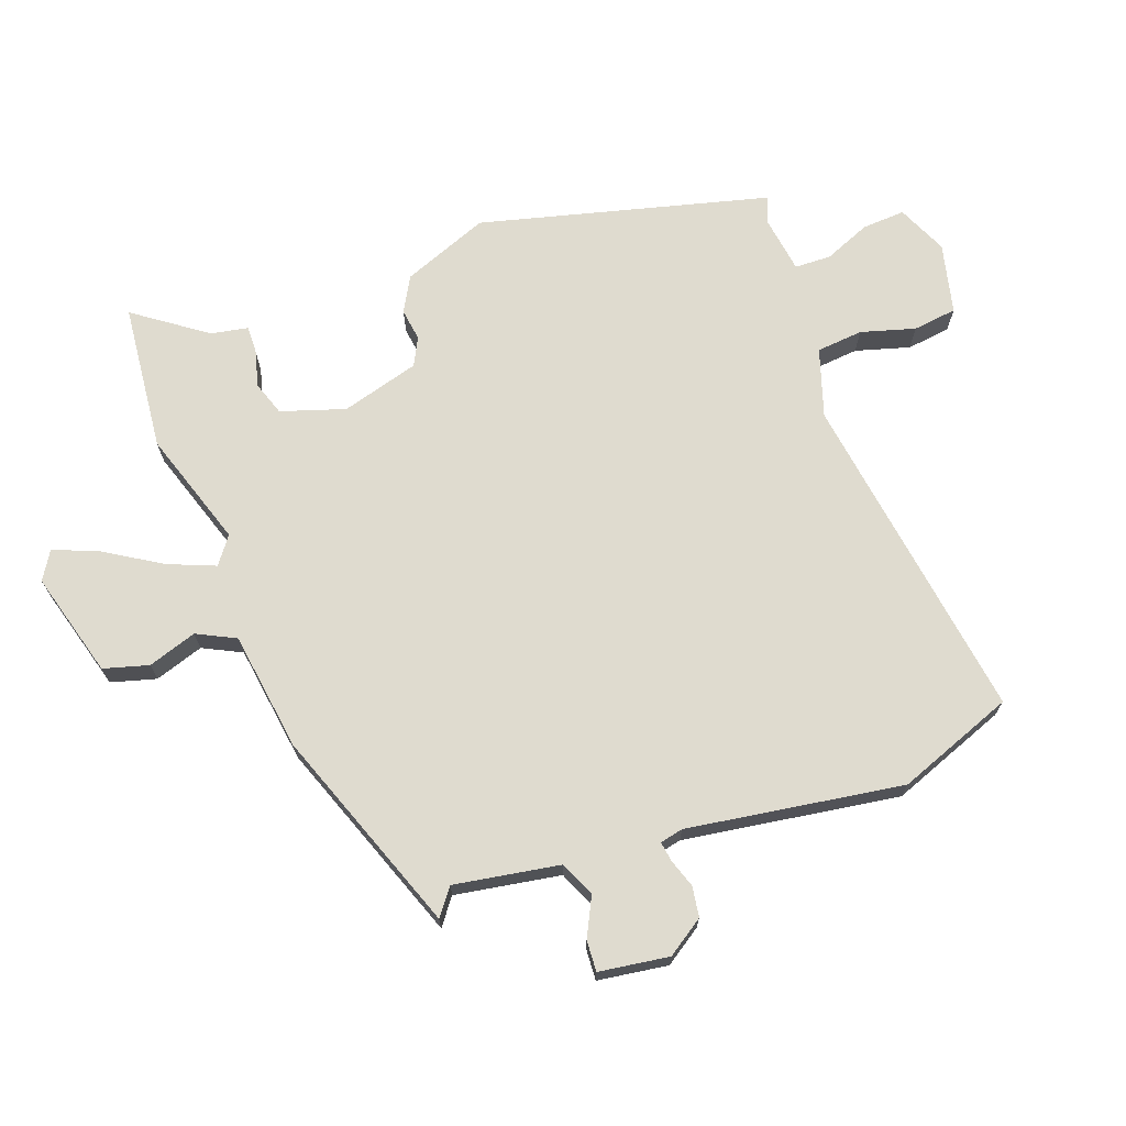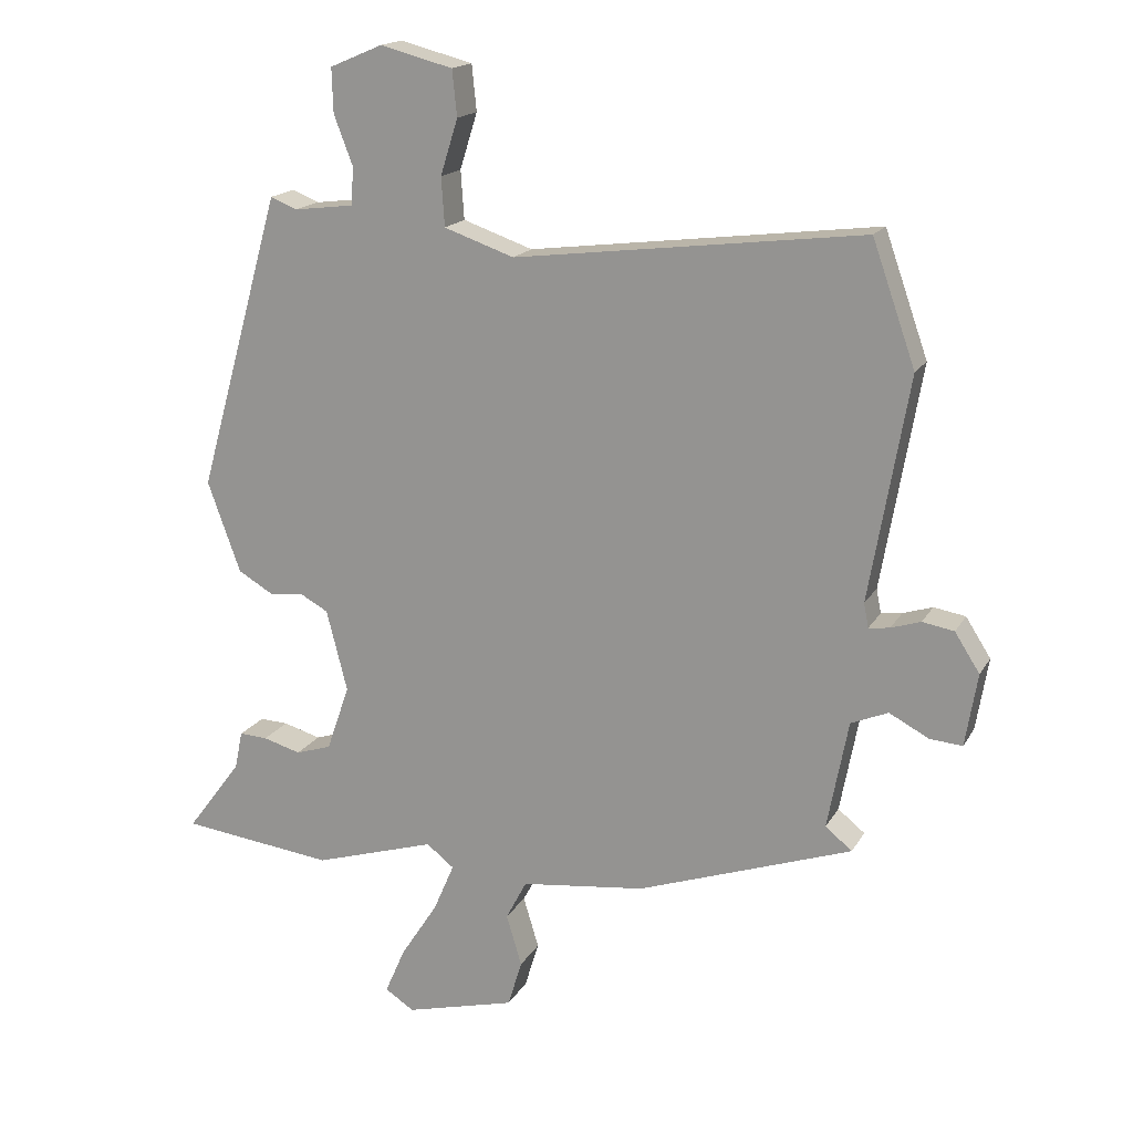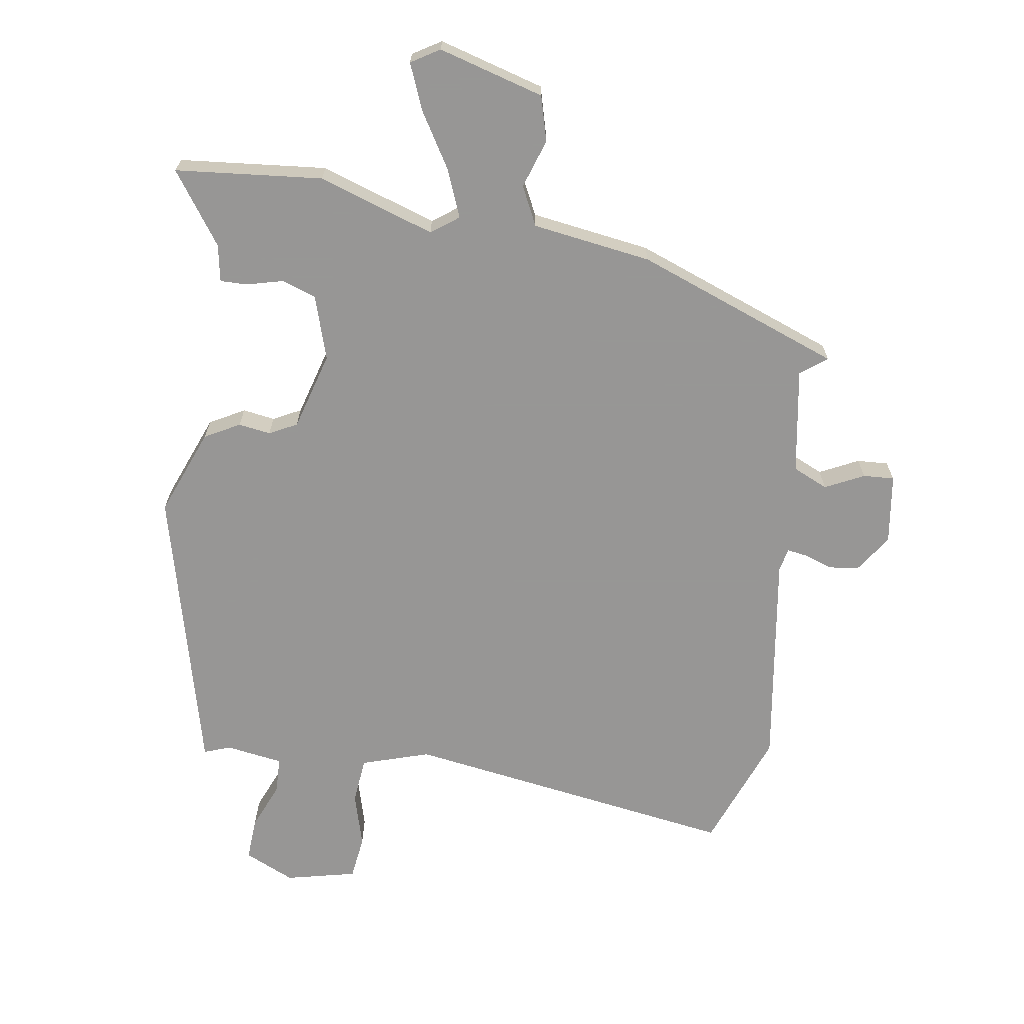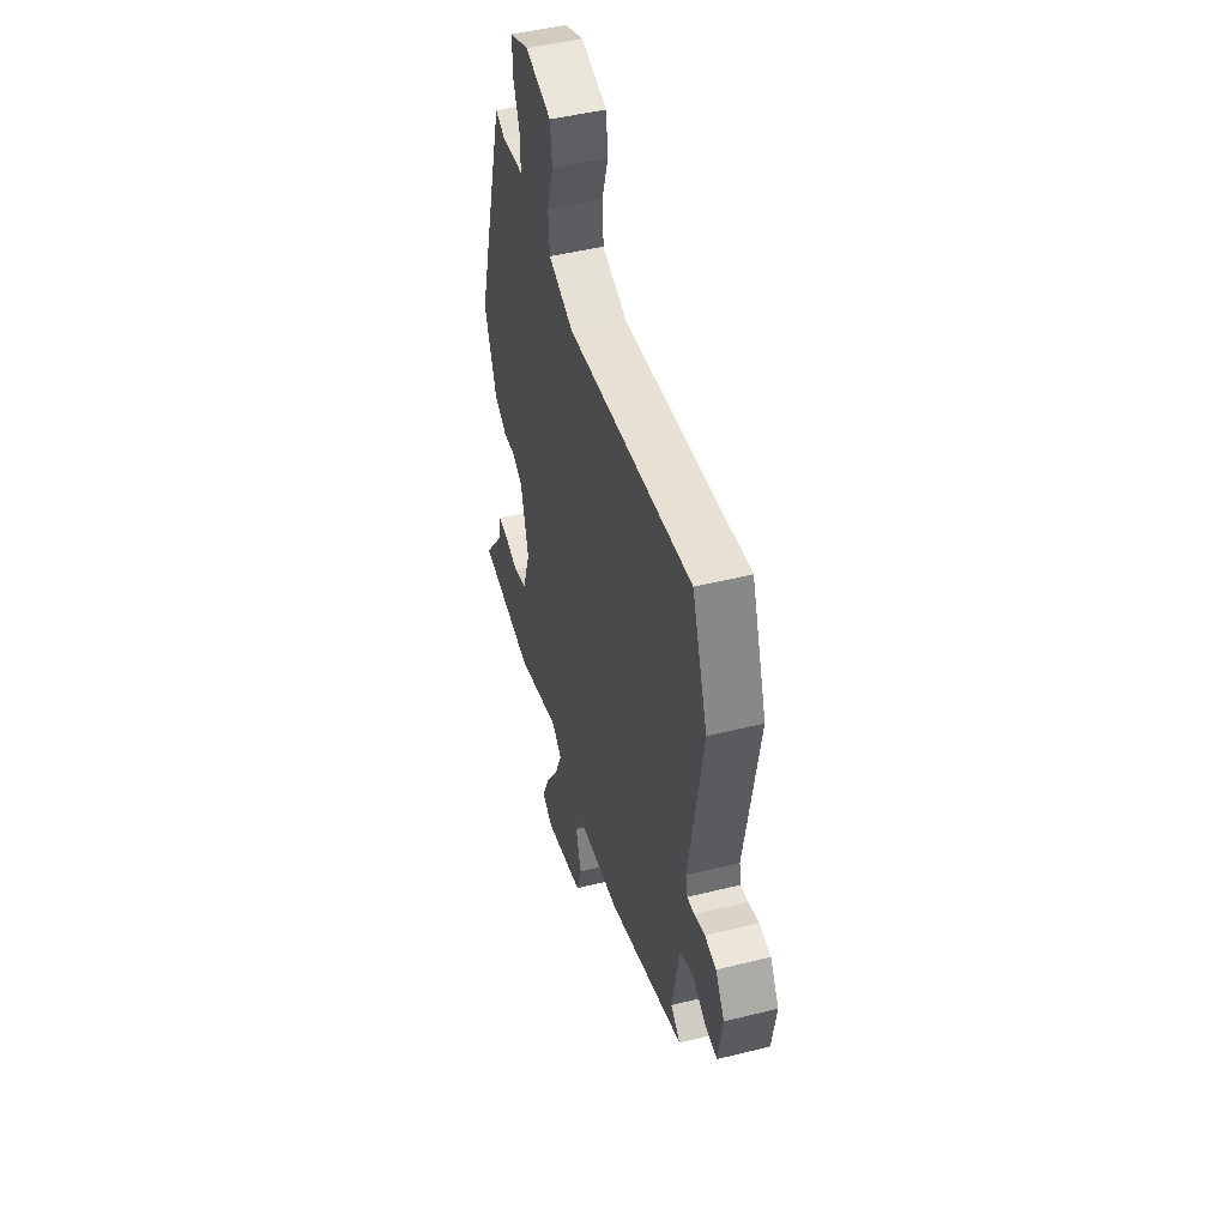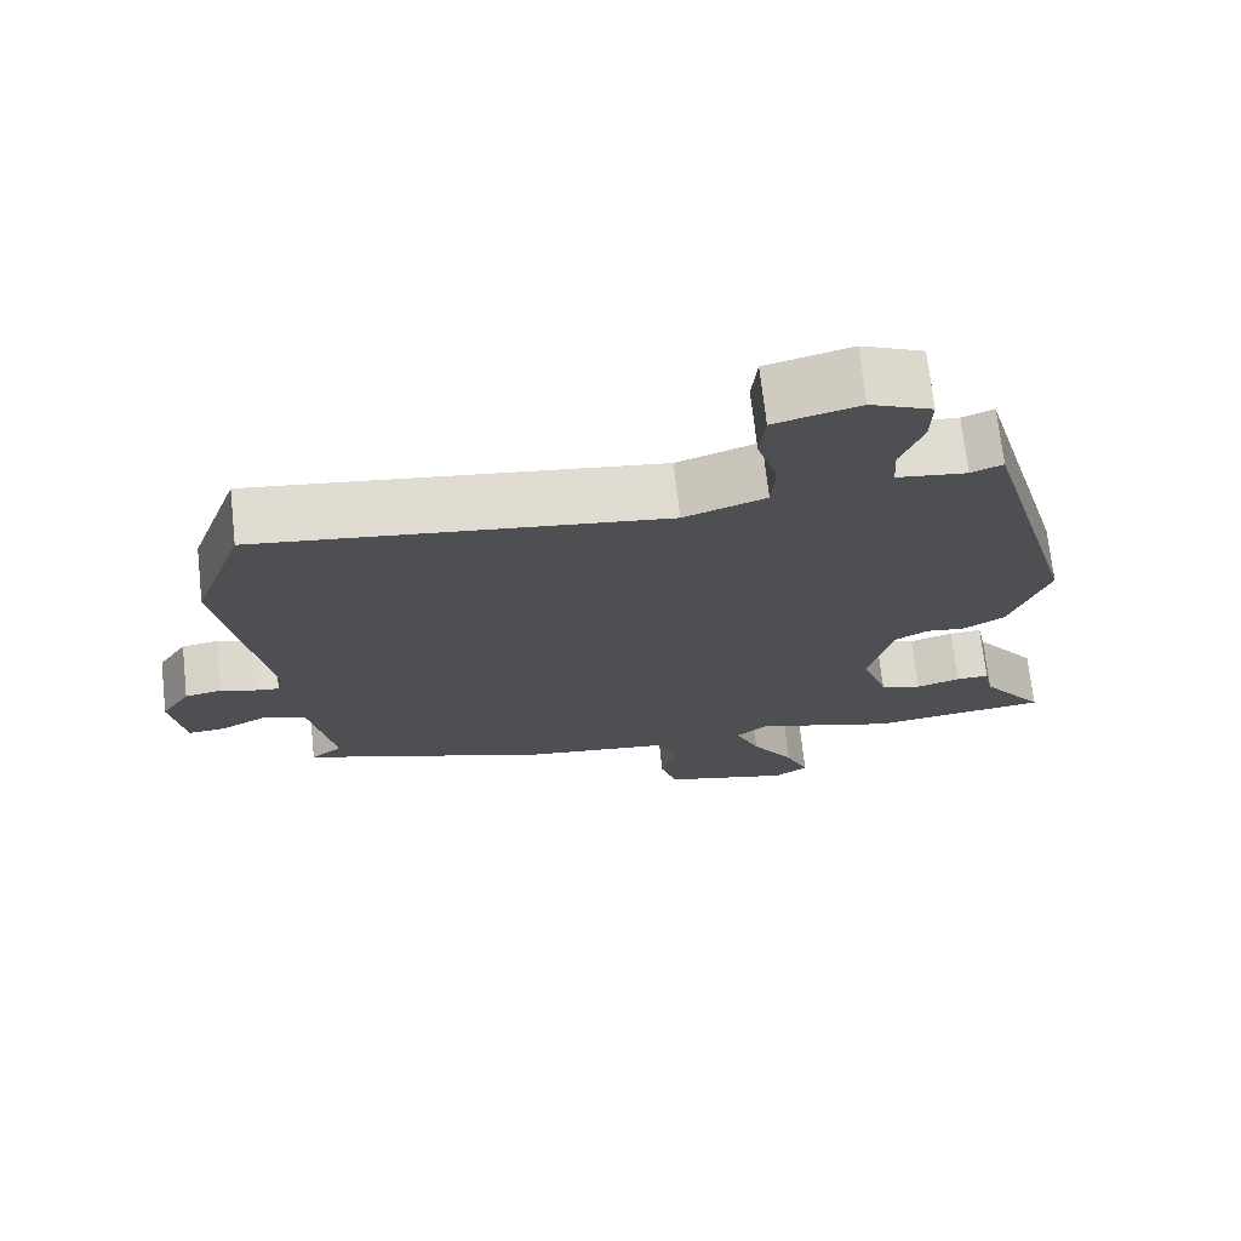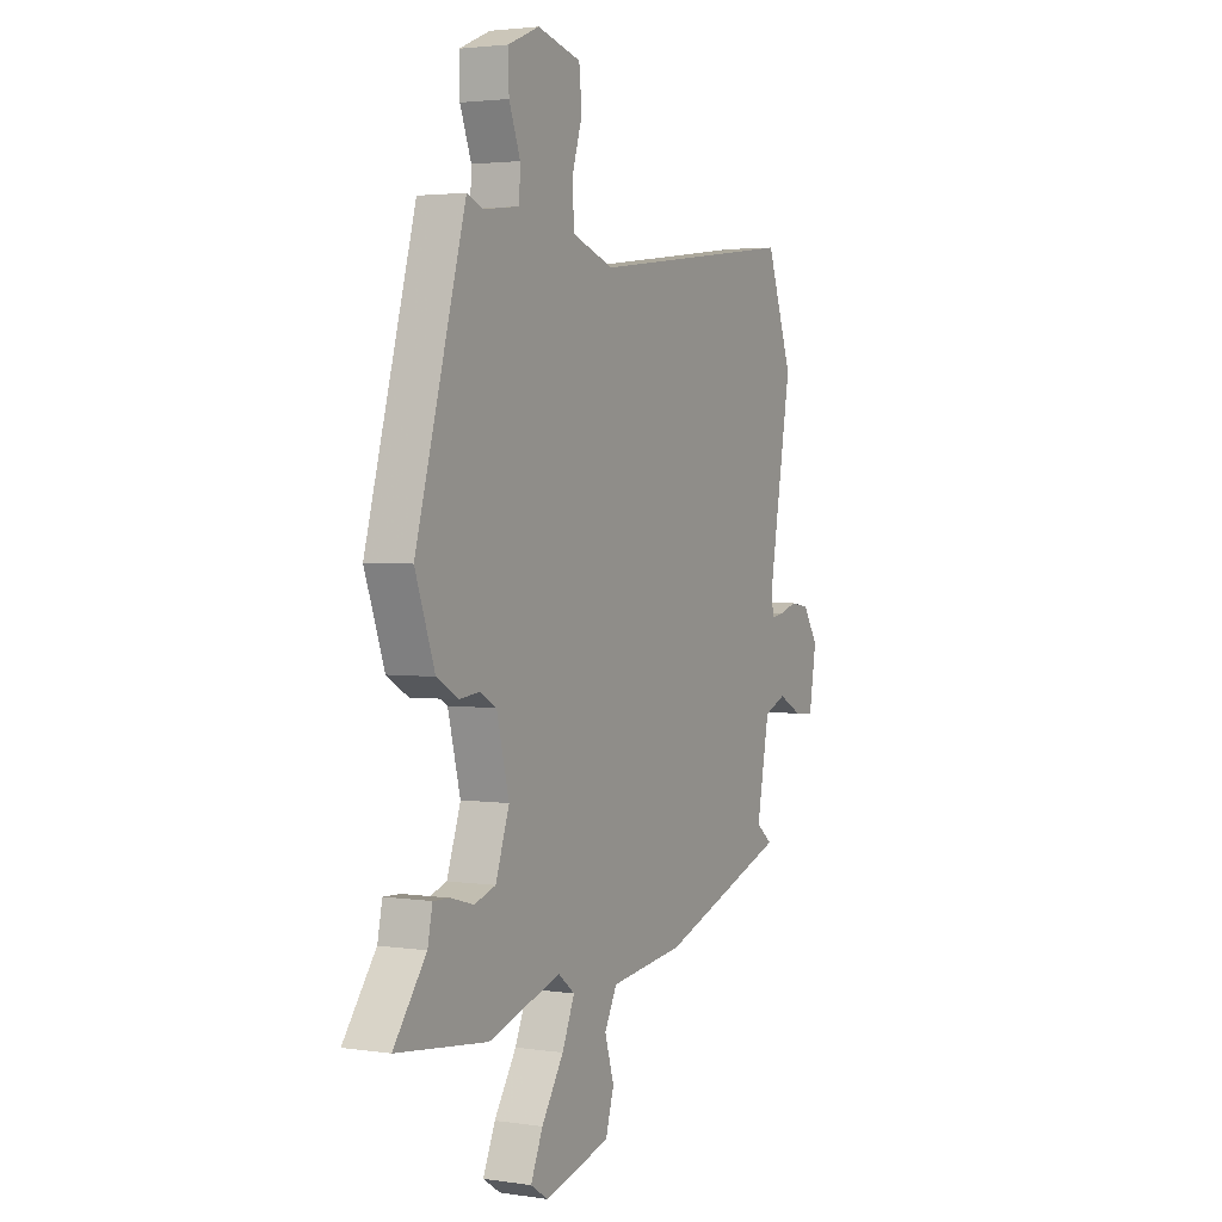
<metadata>
{"format":"obj","ext":"obj","renderer":"f3d","projection":"perspective","resolution":1024,"background":"white","views":[{"elev":70.4,"azim":-111.3,"up":"+Y"},{"elev":17.1,"azim":-159.0,"up":"+Z"},{"elev":-68.0,"azim":169.7,"up":"+Y"},{"elev":47.2,"azim":-105.7,"up":"+Z"},{"elev":71.3,"azim":-6.4,"up":"+Z"},{"elev":2.8,"azim":117.3,"up":"+Z"}]}
</metadata>
<code>
v 0.578 0.07 -0.49
v 0.351 0.07 -0.518
v 0.17 0.07 -0.463
v 0.129 0.07 -0.495
v 0.16 0.07 -0.567
v 0.215 0.07 -0.652
v 0.245 0.07 -0.721
v 0.202 0.07 -0.749
v 0.038 0.07 -0.707
v 0.017 0.07 -0.638
v 0.04 0.07 -0.562
v 0.009 0.07 -0.503
v -0.176 0.07 -0.481
v -0.495 0.07 -0.371
v -0.455 0.07 -0.339
v -0.486 0.07 -0.177
v -0.541 0.07 -0.154
v -0.6 0.07 -0.185
v -0.648 0.07 -0.189
v -0.666 0.07 -0.081
v -0.629 0.07 -0.023
v -0.582 0.07 -0.015
v -0.538 0.07 -0.029
v -0.507 0.07 -0.033
v -0.5 0.07 0.003
v -0.558 0.07 0.335
v -0.494 0.07 0.517
v 0.023 0.07 0.453
v 0.127 0.07 0.489
v 0.132 0.07 0.561
v 0.106 0.07 0.644
v 0.113 0.07 0.712
v 0.221 0.07 0.74
v 0.299 0.07 0.707
v 0.297 0.07 0.641
v 0.269 0.07 0.568
v 0.272 0.07 0.512
v 0.361 0.07 0.501
v 0.401 0.07 0.517
v 0.525 0.07 0.076
v 0.476 0.07 -0.059
v 0.423 0.07 -0.09
v 0.373 0.07 -0.084
v 0.331 0.07 -0.107
v 0.3 0.07 -0.228
v 0.334 0.07 -0.326
v 0.387 0.07 -0.343
v 0.443 0.07 -0.327
v 0.485 0.07 -0.325
v 0.497 0.07 -0.382
v 0.578 0 -0.49
v 0.351 0 -0.518
v 0.17 0 -0.463
v 0.129 0 -0.495
v 0.16 0 -0.567
v 0.215 0 -0.652
v 0.245 0 -0.721
v 0.202 0 -0.749
v 0.038 0 -0.707
v 0.017 0 -0.638
v 0.04 0 -0.562
v 0.009 0 -0.503
v -0.176 0 -0.481
v -0.495 0 -0.371
v -0.455 0 -0.339
v -0.486 0 -0.177
v -0.541 0 -0.154
v -0.6 0 -0.185
v -0.648 0 -0.189
v -0.666 0 -0.081
v -0.629 0 -0.023
v -0.582 0 -0.015
v -0.538 0 -0.029
v -0.507 0 -0.033
v -0.5 0 0.003
v -0.558 0 0.335
v -0.494 0 0.517
v 0.023 0 0.453
v 0.127 0 0.489
v 0.132 0 0.561
v 0.106 0 0.644
v 0.113 0 0.712
v 0.221 0 0.74
v 0.299 0 0.707
v 0.297 0 0.641
v 0.269 0 0.568
v 0.272 0 0.512
v 0.361 0 0.501
v 0.401 0 0.517
v 0.525 0 0.076
v 0.476 0 -0.059
v 0.423 0 -0.09
v 0.373 0 -0.084
v 0.331 0 -0.107
v 0.3 0 -0.228
v 0.334 0 -0.326
v 0.387 0 -0.343
v 0.443 0 -0.327
v 0.485 0 -0.325
v 0.497 0 -0.382
f 47 48 49 50
f 46 47 50 1
f 40 41 42 43
f 38 39 40 43
f 37 38 43 44
f 33 34 35 36
f 33 36 37
f 30 31 32 33
f 29 30 33 37
f 28 29 37 44
f 25 26 27 28
f 24 25 28 44
f 20 21 22 23
f 20 23 24
f 17 18 19 20
f 16 17 20 24
f 15 16 24 44
f 12 13 14 15
f 8 9 10 11
f 8 11 12
f 5 6 7 8
f 4 5 8 12
f 3 4 12 15
f 46 1 2 3
f 45 46 3 15
f 15 44 45
f 100 99 98 97
f 51 100 97 96
f 93 92 91 90
f 93 90 89 88
f 94 93 88 87
f 86 85 84 83
f 87 86 83
f 83 82 81 80
f 87 83 80 79
f 94 87 79 78
f 78 77 76 75
f 94 78 75 74
f 73 72 71 70
f 74 73 70
f 70 69 68 67
f 74 70 67 66
f 94 74 66 65
f 65 64 63 62
f 61 60 59 58
f 62 61 58
f 58 57 56 55
f 62 58 55 54
f 65 62 54 53
f 53 52 51 96
f 65 53 96 95
f 95 94 65
f 1 51 52 2
f 2 52 53 3
f 3 53 54 4
f 4 54 55 5
f 5 55 56 6
f 6 56 57 7
f 7 57 58 8
f 8 58 59 9
f 9 59 60 10
f 10 60 61 11
f 11 61 62 12
f 12 62 63 13
f 13 63 64 14
f 14 64 65 15
f 15 65 66 16
f 16 66 67 17
f 17 67 68 18
f 18 68 69 19
f 19 69 70 20
f 20 70 71 21
f 21 71 72 22
f 22 72 73 23
f 23 73 74 24
f 24 74 75 25
f 25 75 76 26
f 26 76 77 27
f 27 77 78 28
f 28 78 79 29
f 29 79 80 30
f 30 80 81 31
f 31 81 82 32
f 32 82 83 33
f 33 83 84 34
f 34 84 85 35
f 35 85 86 36
f 36 86 87 37
f 37 87 88 38
f 38 88 89 39
f 39 89 90 40
f 40 90 91 41
f 41 91 92 42
f 42 92 93 43
f 43 93 94 44
f 44 94 95 45
f 45 95 96 46
f 46 96 97 47
f 47 97 98 48
f 48 98 99 49
f 49 99 100 50
f 50 100 51 1

</code>
